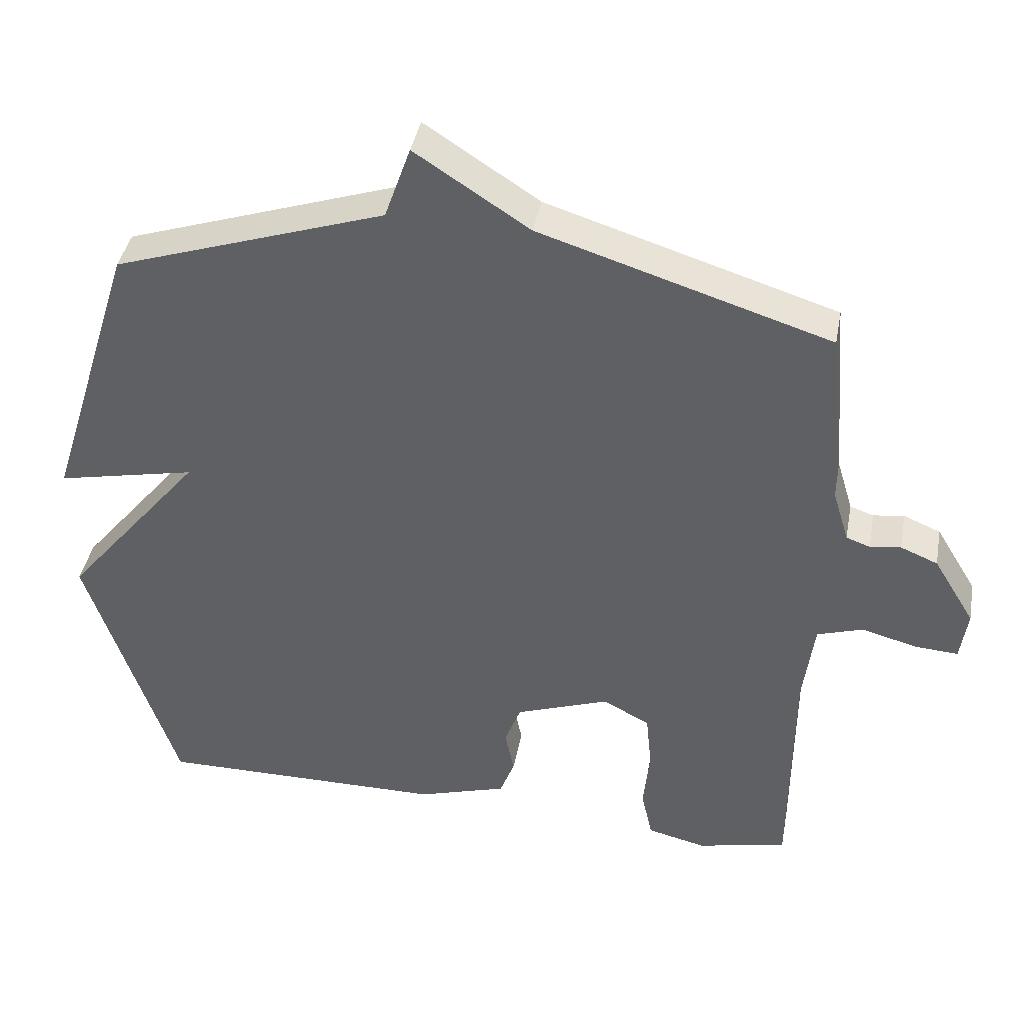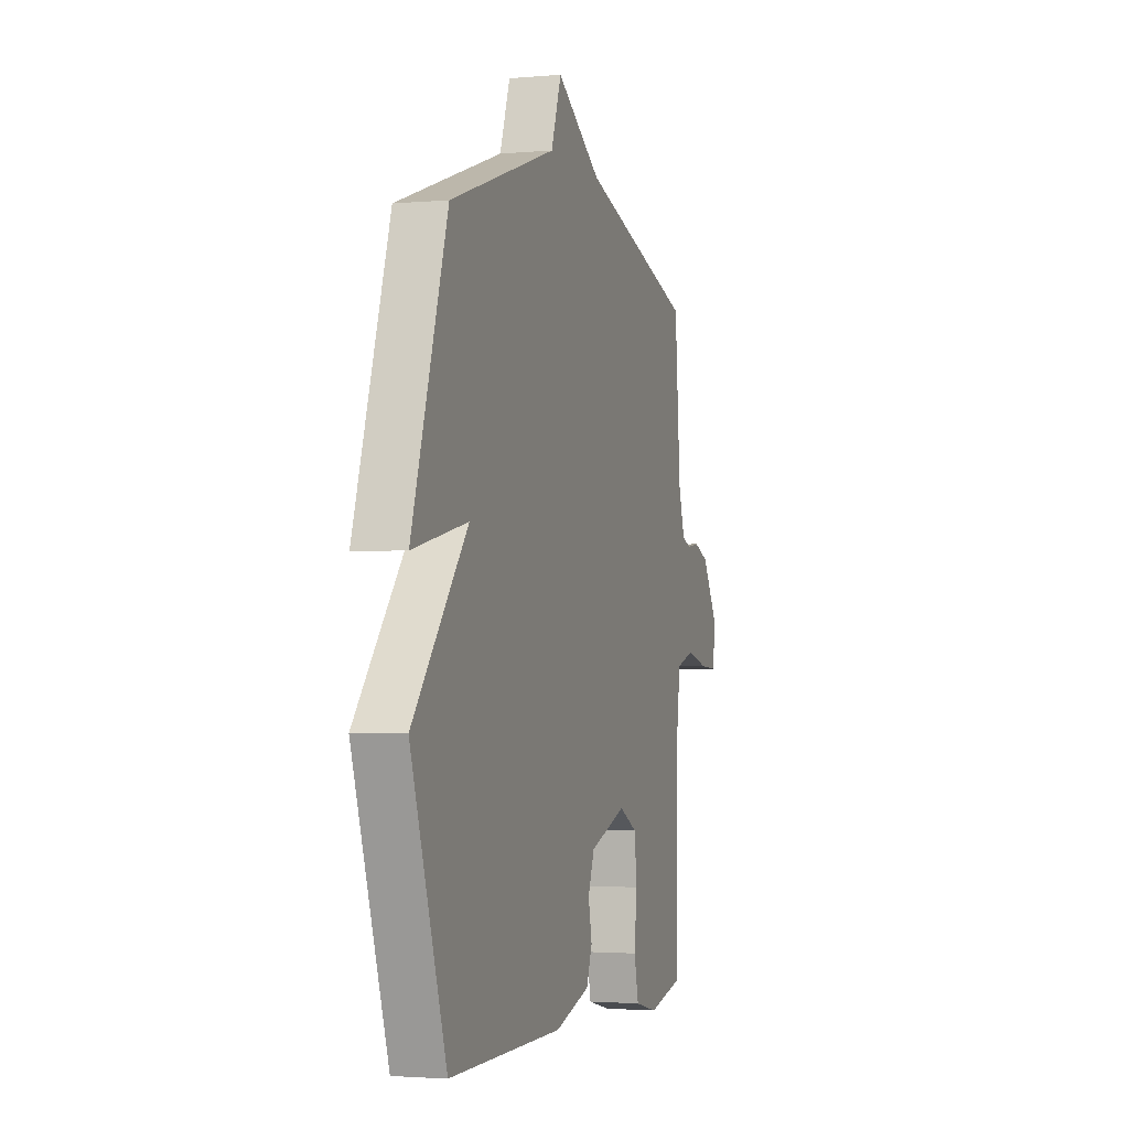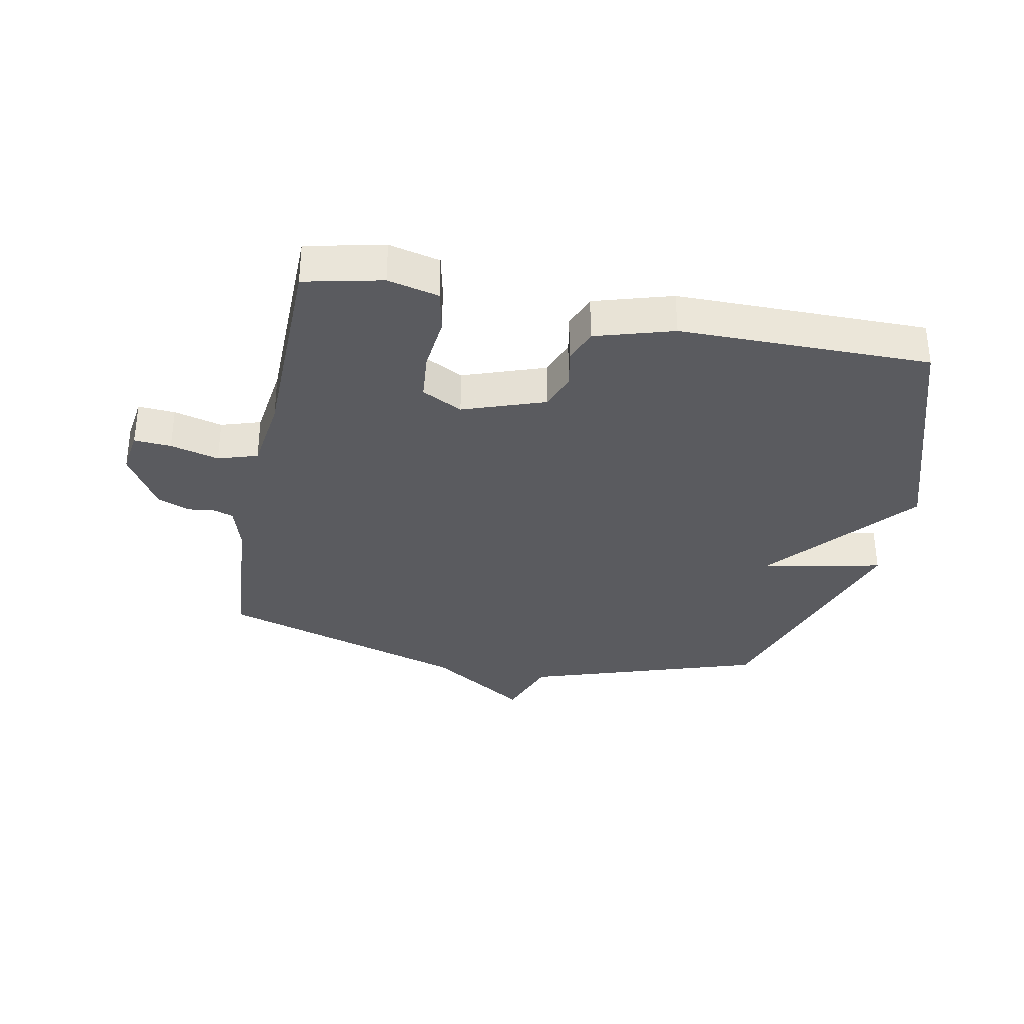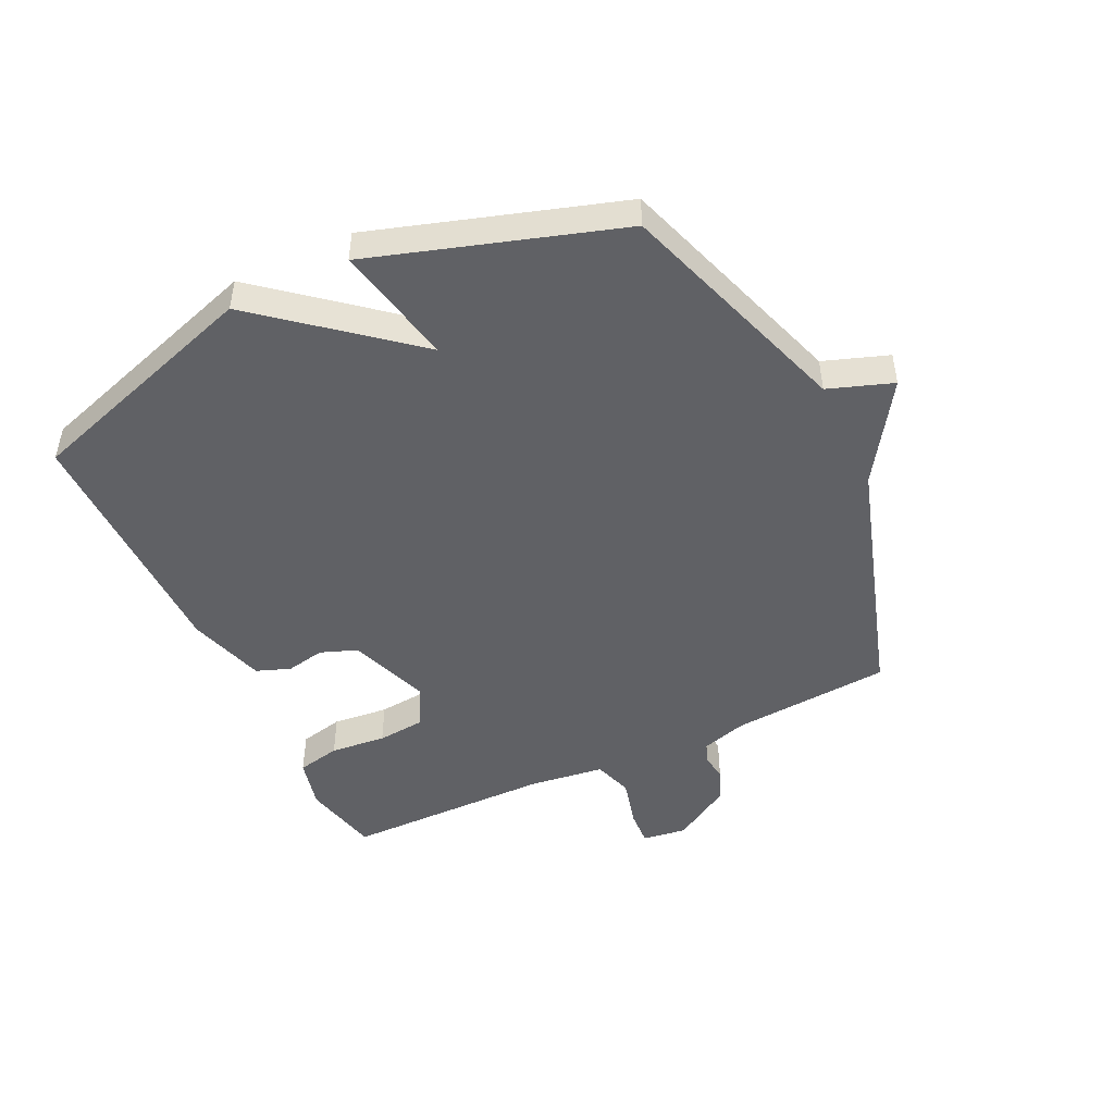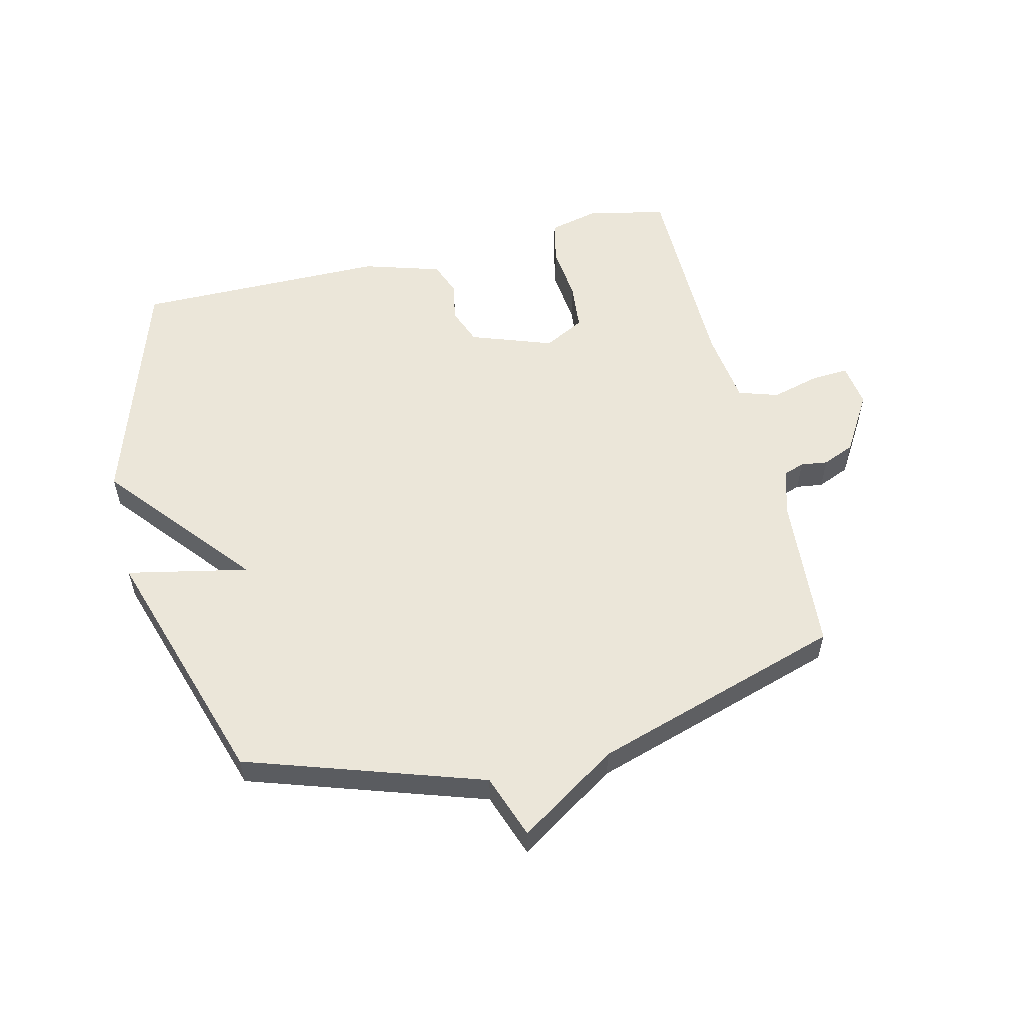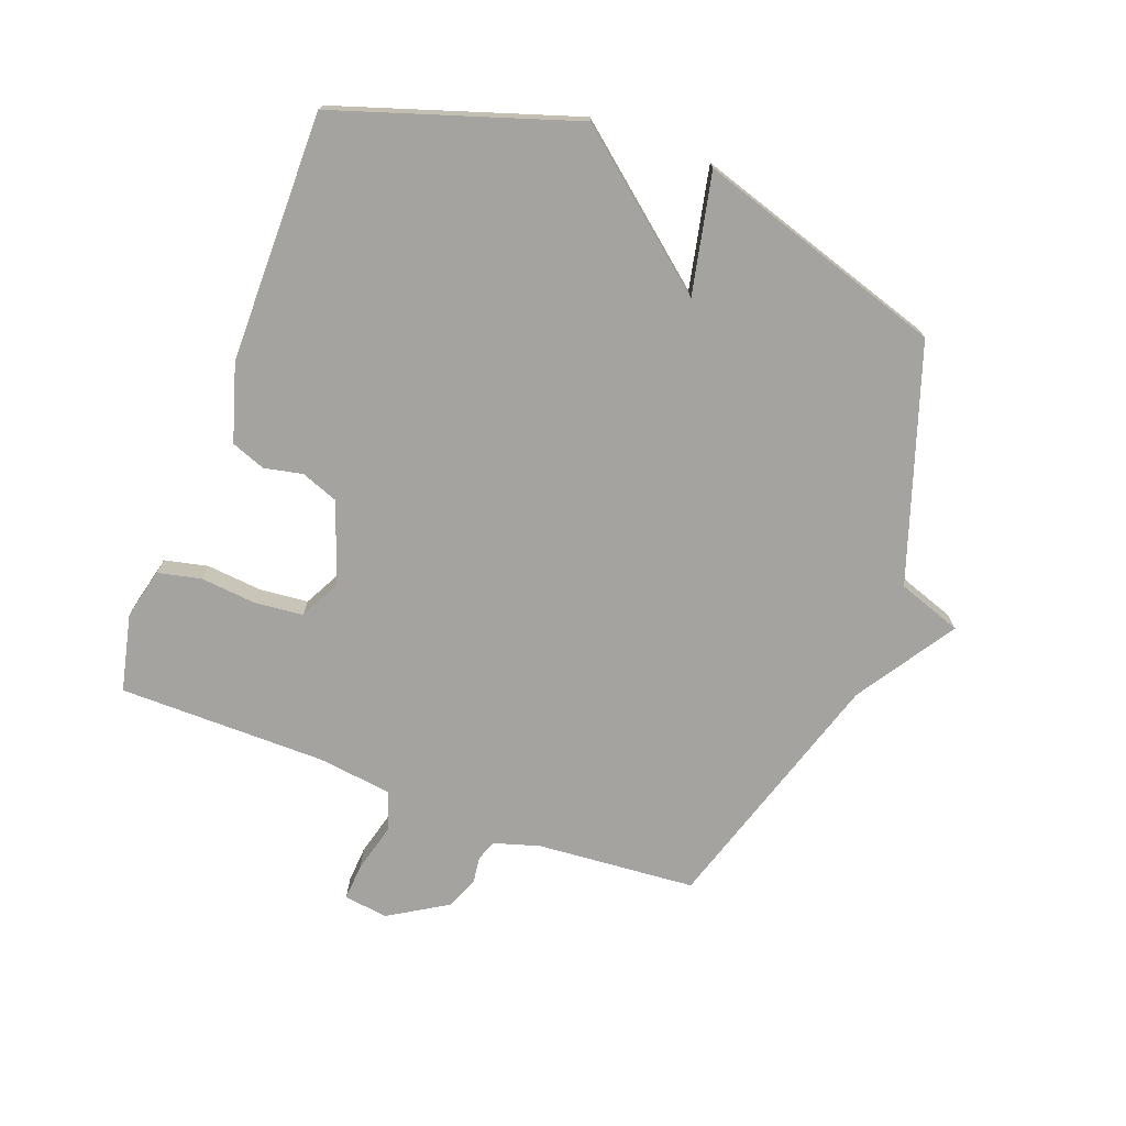
<metadata>
{"format":"obj","ext":"obj","renderer":"f3d","projection":"perspective","resolution":1024,"background":"white","views":[{"elev":40.6,"azim":10.5,"up":"+Z"},{"elev":-2.2,"azim":-72.6,"up":"+Z"},{"elev":-33.4,"azim":168.6,"up":"+Y"},{"elev":-47.8,"azim":-64.6,"up":"+Y"},{"elev":55.6,"azim":-13.7,"up":"+Y"},{"elev":-73.0,"azim":-110.5,"up":"+Y"}]}
</metadata>
<code>
v -0.5 0.07 -0.5
v -0.628 0.07 -0.107
v -0.429 0.07 0.135
v -0.628 0.07 0.093
v -0.5 0.07 0.5
v -0.113 0.07 0.629
v -0.076 0.07 0.735
v 0.087 0.07 0.629
v 0.5 0.07 0.5
v 0.521 0.07 0.237
v 0.544 0.07 0.161
v 0.578 0.07 0.149
v 0.622 0.07 0.155
v 0.675 0.07 0.133
v 0.734 0.07 0.036
v 0.724 0.07 -0.037
v 0.663 0.07 -0.033
v 0.583 0.07 -0.012
v 0.518 0.07 -0.033
v 0.502 0.07 -0.157
v 0.5 0.07 -0.5
v 0.372 0.07 -0.529
v 0.288 0.07 -0.509
v 0.272 0.07 -0.437
v 0.281 0.07 -0.345
v 0.273 0.07 -0.265
v 0.206 0.07 -0.23
v 0.072 0.07 -0.278
v 0.049 0.07 -0.339
v 0.062 0.07 -0.403
v 0.041 0.07 -0.459
v -0.087 0.07 -0.498
v -0.5 0 -0.5
v -0.628 0 -0.107
v -0.429 0 0.135
v -0.628 0 0.093
v -0.5 0 0.5
v -0.113 0 0.629
v -0.076 0 0.735
v 0.087 0 0.629
v 0.5 0 0.5
v 0.521 0 0.237
v 0.544 0 0.161
v 0.578 0 0.149
v 0.622 0 0.155
v 0.675 0 0.133
v 0.734 0 0.036
v 0.724 0 -0.037
v 0.663 0 -0.033
v 0.583 0 -0.012
v 0.518 0 -0.033
v 0.502 0 -0.157
v 0.5 0 -0.5
v 0.372 0 -0.529
v 0.288 0 -0.509
v 0.272 0 -0.437
v 0.281 0 -0.345
v 0.273 0 -0.265
v 0.206 0 -0.23
v 0.072 0 -0.278
v 0.049 0 -0.339
v 0.062 0 -0.403
v 0.041 0 -0.459
v -0.087 0 -0.498
f 1 2 3
f 32 1 3
f 31 32 3
f 30 31 3
f 29 30 3
f 28 29 3
f 27 28 3
f 26 27 3
f 23 24 25
f 22 23 25
f 21 22 25
f 20 21 25
f 19 20 25 26
f 16 17 18
f 15 16 18
f 14 15 18
f 13 14 18
f 12 13 18
f 11 12 18 19
f 19 26 3
f 11 19 3
f 10 11 3
f 6 7 8
f 6 8 9
f 5 6 9
f 4 5 9
f 3 4 9
f 3 9 10
f 35 34 33
f 35 33 64
f 35 64 63
f 35 63 62
f 35 62 61
f 35 61 60
f 35 60 59
f 35 59 58
f 57 56 55
f 57 55 54
f 57 54 53
f 57 53 52
f 58 57 52 51
f 50 49 48
f 50 48 47
f 50 47 46
f 50 46 45
f 50 45 44
f 51 50 44 43
f 35 58 51
f 35 51 43
f 35 43 42
f 40 39 38
f 41 40 38
f 41 38 37
f 41 37 36
f 41 36 35
f 42 41 35
f 1 33 34 2
f 2 34 35 3
f 3 35 36 4
f 4 36 37 5
f 5 37 38 6
f 6 38 39 7
f 7 39 40 8
f 8 40 41 9
f 9 41 42 10
f 10 42 43 11
f 11 43 44 12
f 12 44 45 13
f 13 45 46 14
f 14 46 47 15
f 15 47 48 16
f 16 48 49 17
f 17 49 50 18
f 18 50 51 19
f 19 51 52 20
f 20 52 53 21
f 21 53 54 22
f 22 54 55 23
f 23 55 56 24
f 24 56 57 25
f 25 57 58 26
f 26 58 59 27
f 27 59 60 28
f 28 60 61 29
f 29 61 62 30
f 30 62 63 31
f 31 63 64 32
f 32 64 33 1

</code>
